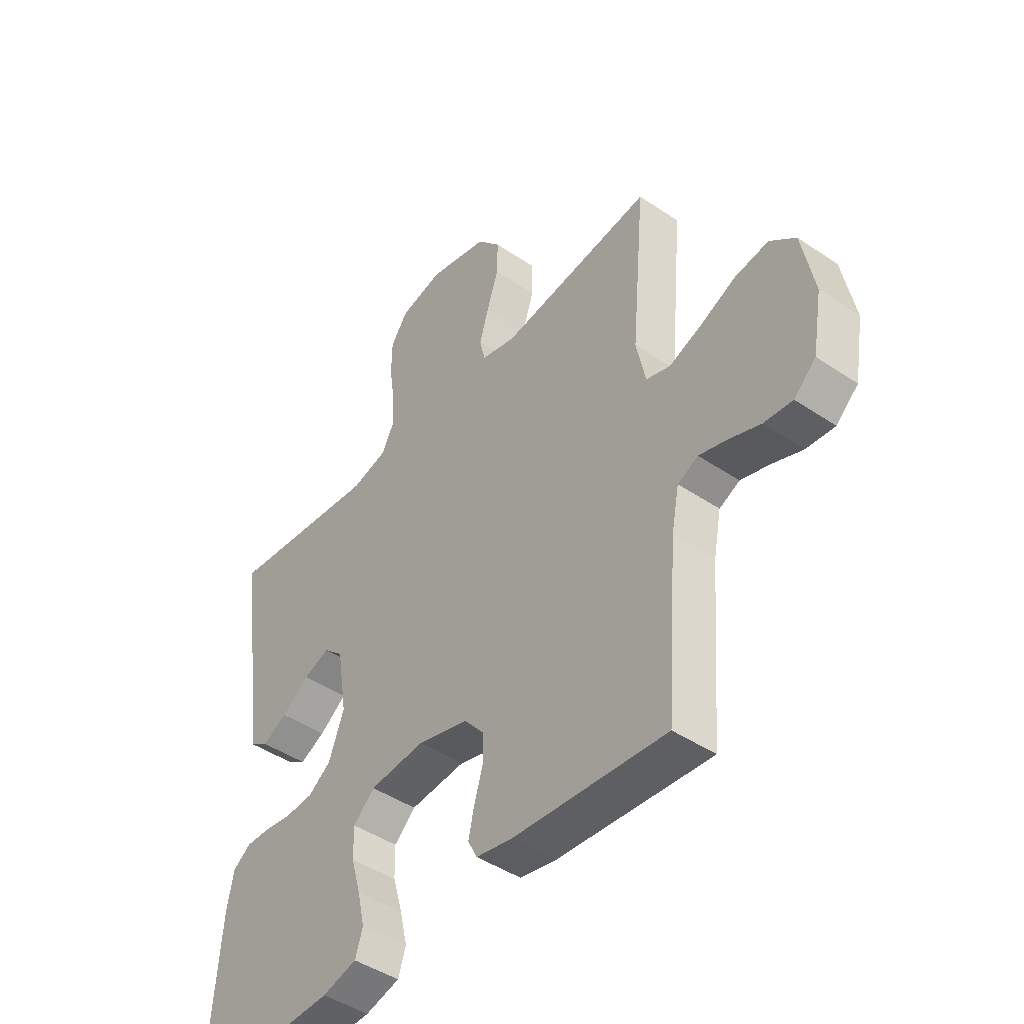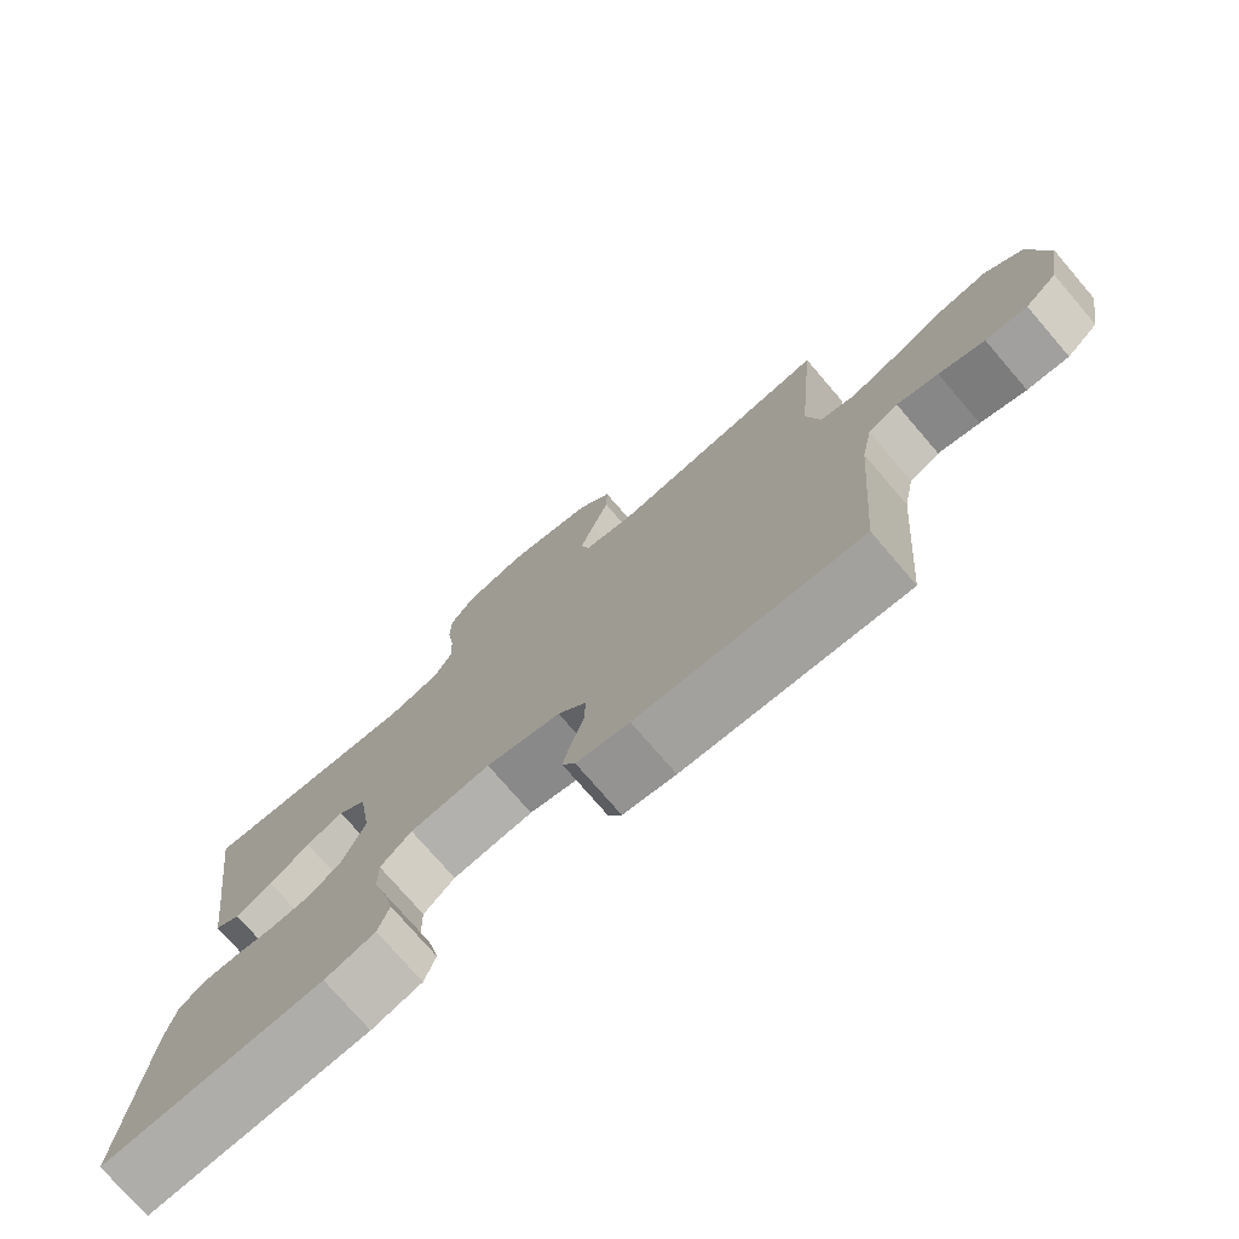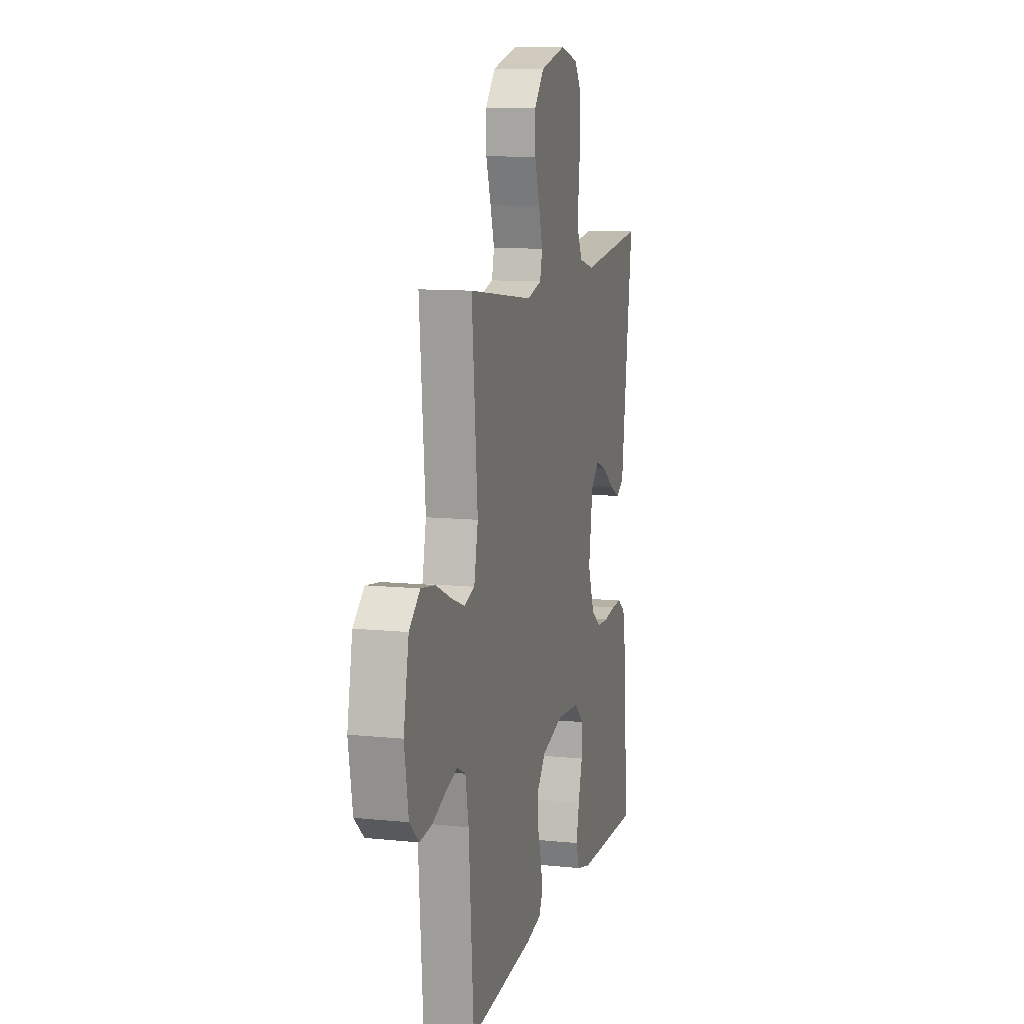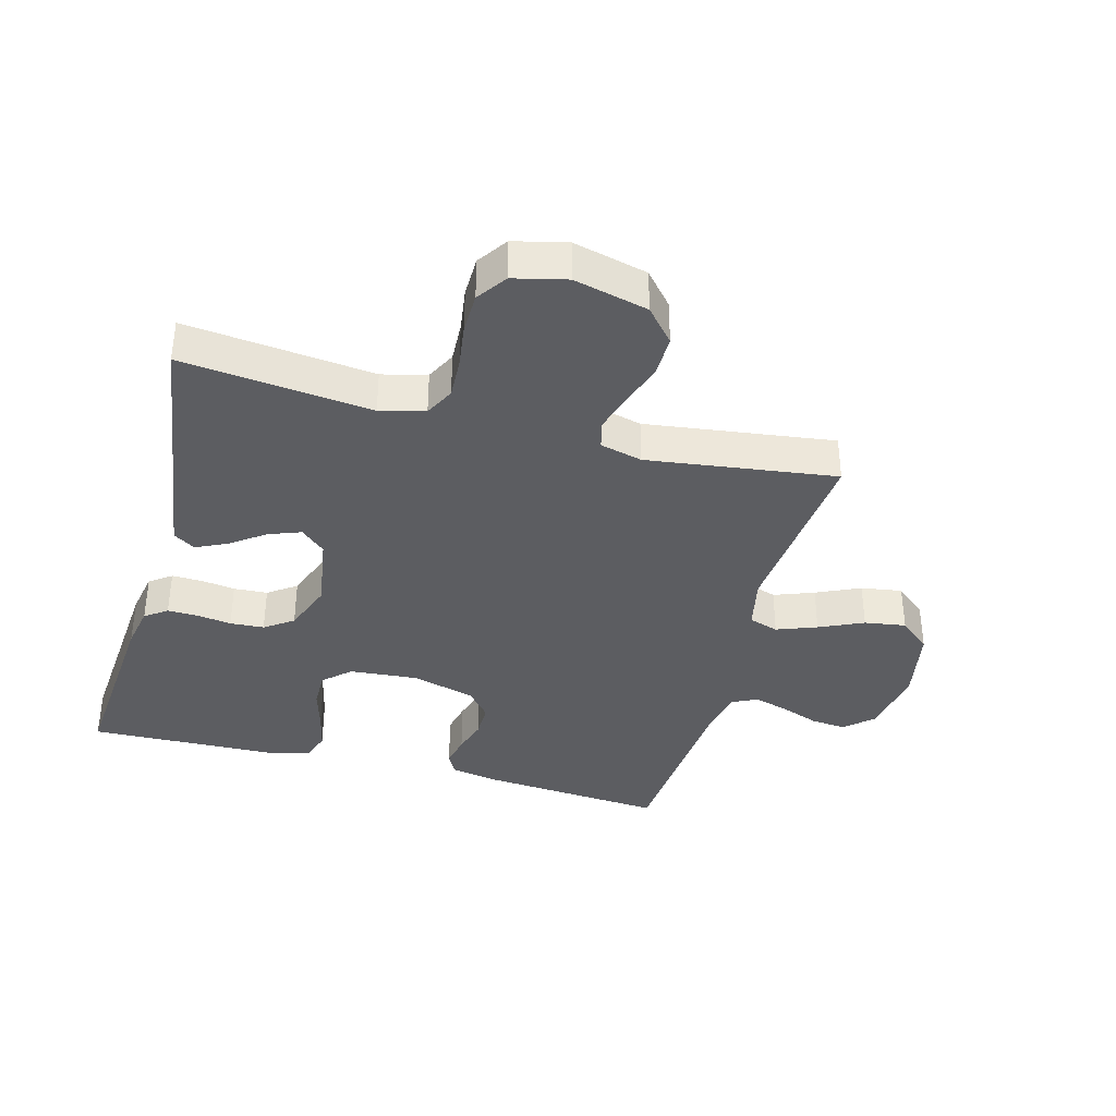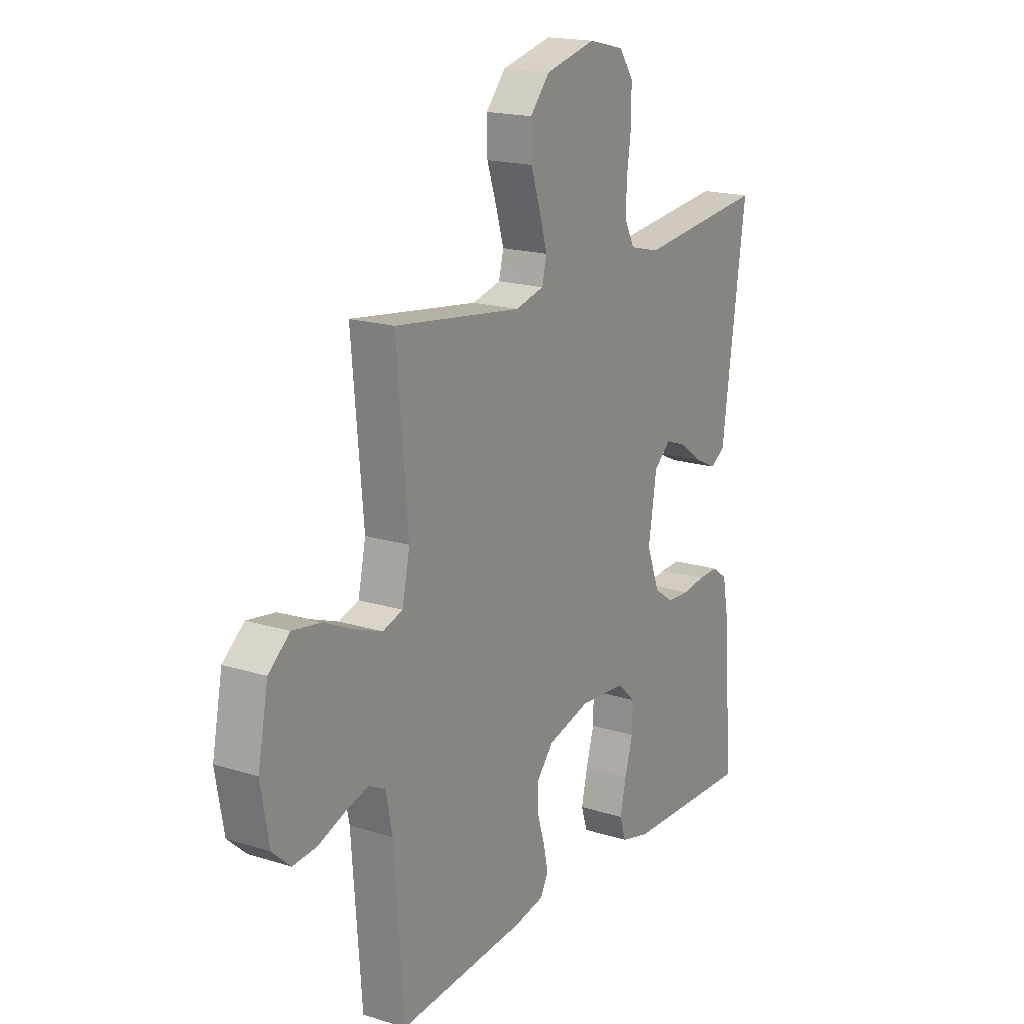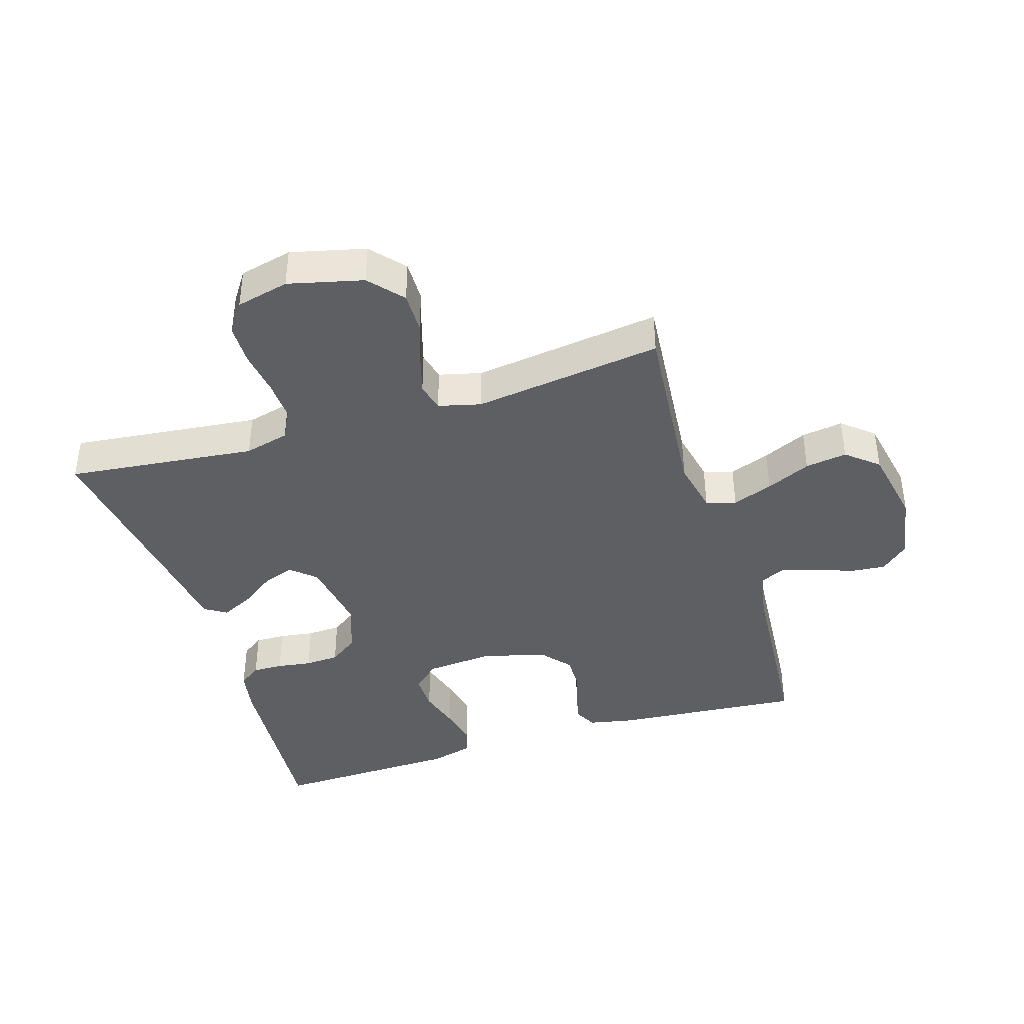
<metadata>
{"format":"obj","ext":"obj","renderer":"f3d","projection":"perspective","resolution":1024,"background":"white","views":[{"elev":-45.0,"azim":51.9,"up":"+Z"},{"elev":-75.8,"azim":40.7,"up":"+Z"},{"elev":10.8,"azim":104.3,"up":"+Z"},{"elev":-37.0,"azim":-15.1,"up":"+Y"},{"elev":18.2,"azim":121.2,"up":"+Z"},{"elev":-40.3,"azim":17.3,"up":"+Y"}]}
</metadata>
<code>
v -0.5 0.07 -0.5
v -0.476 0.07 -0.2
v -0.463 0.07 -0.131
v -0.428 0.07 -0.106
v -0.38 0.07 -0.107
v -0.325 0.07 -0.115
v -0.271 0.07 -0.112
v -0.226 0.07 -0.08
v -0.196 0.07 0
v -0.215 0.07 0.121
v -0.254 0.07 0.156
v -0.305 0.07 0.137
v -0.359 0.07 0.098
v -0.409 0.07 0.074
v -0.444 0.07 0.096
v -0.458 0.07 0.2
v -0.5 0.07 0.5
v -0.2 0.07 0.467
v -0.129 0.07 0.485
v -0.105 0.07 0.532
v -0.108 0.07 0.597
v -0.118 0.07 0.667
v -0.117 0.07 0.732
v -0.084 0.07 0.78
v 0 0.07 0.8
v 0.118 0.07 0.771
v 0.164 0.07 0.718
v 0.163 0.07 0.652
v 0.14 0.07 0.583
v 0.122 0.07 0.522
v 0.133 0.07 0.477
v 0.2 0.07 0.46
v 0.5 0.07 0.5
v 0.473 0.07 0.2
v 0.491 0.07 0.115
v 0.538 0.07 0.1
v 0.602 0.07 0.124
v 0.672 0.07 0.156
v 0.738 0.07 0.166
v 0.788 0.07 0.124
v 0.812 0.07 0
v 0.793 0.07 -0.109
v 0.75 0.07 -0.148
v 0.694 0.07 -0.143
v 0.633 0.07 -0.12
v 0.578 0.07 -0.104
v 0.538 0.07 -0.123
v 0.523 0.07 -0.2
v 0.5 0.07 -0.5
v 0.2 0.07 -0.475
v 0.129 0.07 -0.461
v 0.111 0.07 -0.426
v 0.122 0.07 -0.376
v 0.139 0.07 -0.32
v 0.139 0.07 -0.265
v 0.101 0.07 -0.22
v 0 0.07 -0.192
v -0.109 0.07 -0.201
v -0.151 0.07 -0.24
v -0.15 0.07 -0.299
v -0.131 0.07 -0.365
v -0.117 0.07 -0.427
v -0.132 0.07 -0.473
v -0.2 0.07 -0.491
v -0.5 0 -0.5
v -0.476 0 -0.2
v -0.463 0 -0.131
v -0.428 0 -0.106
v -0.38 0 -0.107
v -0.325 0 -0.115
v -0.271 0 -0.112
v -0.226 0 -0.08
v -0.196 0 0
v -0.215 0 0.121
v -0.254 0 0.156
v -0.305 0 0.137
v -0.359 0 0.098
v -0.409 0 0.074
v -0.444 0 0.096
v -0.458 0 0.2
v -0.5 0 0.5
v -0.2 0 0.467
v -0.129 0 0.485
v -0.105 0 0.532
v -0.108 0 0.597
v -0.118 0 0.667
v -0.117 0 0.732
v -0.084 0 0.78
v 0 0 0.8
v 0.118 0 0.771
v 0.164 0 0.718
v 0.163 0 0.652
v 0.14 0 0.583
v 0.122 0 0.522
v 0.133 0 0.477
v 0.2 0 0.46
v 0.5 0 0.5
v 0.473 0 0.2
v 0.491 0 0.115
v 0.538 0 0.1
v 0.602 0 0.124
v 0.672 0 0.156
v 0.738 0 0.166
v 0.788 0 0.124
v 0.812 0 0
v 0.793 0 -0.109
v 0.75 0 -0.148
v 0.694 0 -0.143
v 0.633 0 -0.12
v 0.578 0 -0.104
v 0.538 0 -0.123
v 0.523 0 -0.2
v 0.5 0 -0.5
v 0.2 0 -0.475
v 0.129 0 -0.461
v 0.111 0 -0.426
v 0.122 0 -0.376
v 0.139 0 -0.32
v 0.139 0 -0.265
v 0.101 0 -0.22
v 0 0 -0.192
v -0.109 0 -0.201
v -0.151 0 -0.24
v -0.15 0 -0.299
v -0.131 0 -0.365
v -0.117 0 -0.427
v -0.132 0 -0.473
v -0.2 0 -0.491
f 60 61 62 63
f 60 63 64 1
f 51 52 53 54
f 49 50 51 54
f 48 49 54 55
f 47 48 55 56
f 42 43 44 45
f 42 45 46
f 41 42 46
f 40 41 46
f 37 38 39 40
f 36 37 40 46
f 35 36 46 47
f 32 33 34
f 31 32 34 35
f 26 27 28 29
f 26 29 30
f 25 26 30
f 24 25 30 31
f 21 22 23 24
f 20 21 24 31
f 16 17 18
f 16 18 19
f 15 16 19
f 12 13 14 15
f 11 12 15 19
f 10 11 19 20
f 3 4 5 6
f 3 6 7
f 2 3 7
f 59 60 1 2
f 58 59 2 7
f 57 58 7 8
f 56 57 8 9
f 31 35 47 56
f 20 31 56
f 9 10 20 56
f 127 126 125 124
f 65 128 127 124
f 118 117 116 115
f 118 115 114 113
f 119 118 113 112
f 120 119 112 111
f 109 108 107 106
f 110 109 106
f 110 106 105
f 110 105 104
f 104 103 102 101
f 110 104 101 100
f 111 110 100 99
f 98 97 96
f 99 98 96 95
f 93 92 91 90
f 94 93 90
f 94 90 89
f 95 94 89 88
f 88 87 86 85
f 95 88 85 84
f 82 81 80
f 83 82 80
f 83 80 79
f 79 78 77 76
f 83 79 76 75
f 84 83 75 74
f 70 69 68 67
f 71 70 67
f 71 67 66
f 66 65 124 123
f 71 66 123 122
f 72 71 122 121
f 73 72 121 120
f 120 111 99 95
f 120 95 84
f 120 84 74 73
f 1 65 66 2
f 2 66 67 3
f 3 67 68 4
f 4 68 69 5
f 5 69 70 6
f 6 70 71 7
f 7 71 72 8
f 8 72 73 9
f 9 73 74 10
f 10 74 75 11
f 11 75 76 12
f 12 76 77 13
f 13 77 78 14
f 14 78 79 15
f 15 79 80 16
f 16 80 81 17
f 17 81 82 18
f 18 82 83 19
f 19 83 84 20
f 20 84 85 21
f 21 85 86 22
f 22 86 87 23
f 23 87 88 24
f 24 88 89 25
f 25 89 90 26
f 26 90 91 27
f 27 91 92 28
f 28 92 93 29
f 29 93 94 30
f 30 94 95 31
f 31 95 96 32
f 32 96 97 33
f 33 97 98 34
f 34 98 99 35
f 35 99 100 36
f 36 100 101 37
f 37 101 102 38
f 38 102 103 39
f 39 103 104 40
f 40 104 105 41
f 41 105 106 42
f 42 106 107 43
f 43 107 108 44
f 44 108 109 45
f 45 109 110 46
f 46 110 111 47
f 47 111 112 48
f 48 112 113 49
f 49 113 114 50
f 50 114 115 51
f 51 115 116 52
f 52 116 117 53
f 53 117 118 54
f 54 118 119 55
f 55 119 120 56
f 56 120 121 57
f 57 121 122 58
f 58 122 123 59
f 59 123 124 60
f 60 124 125 61
f 61 125 126 62
f 62 126 127 63
f 63 127 128 64
f 64 128 65 1

</code>
